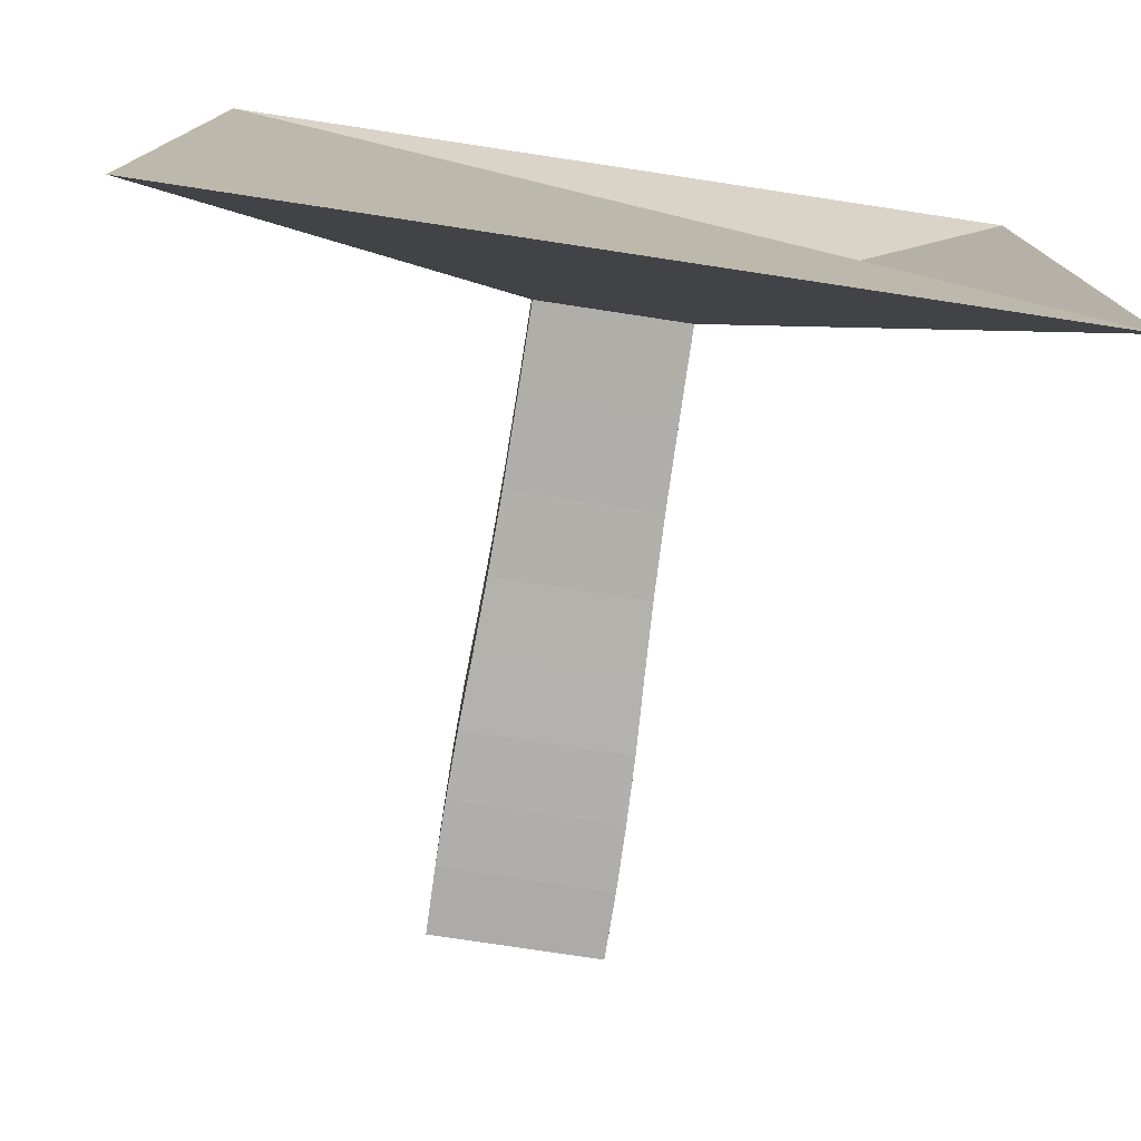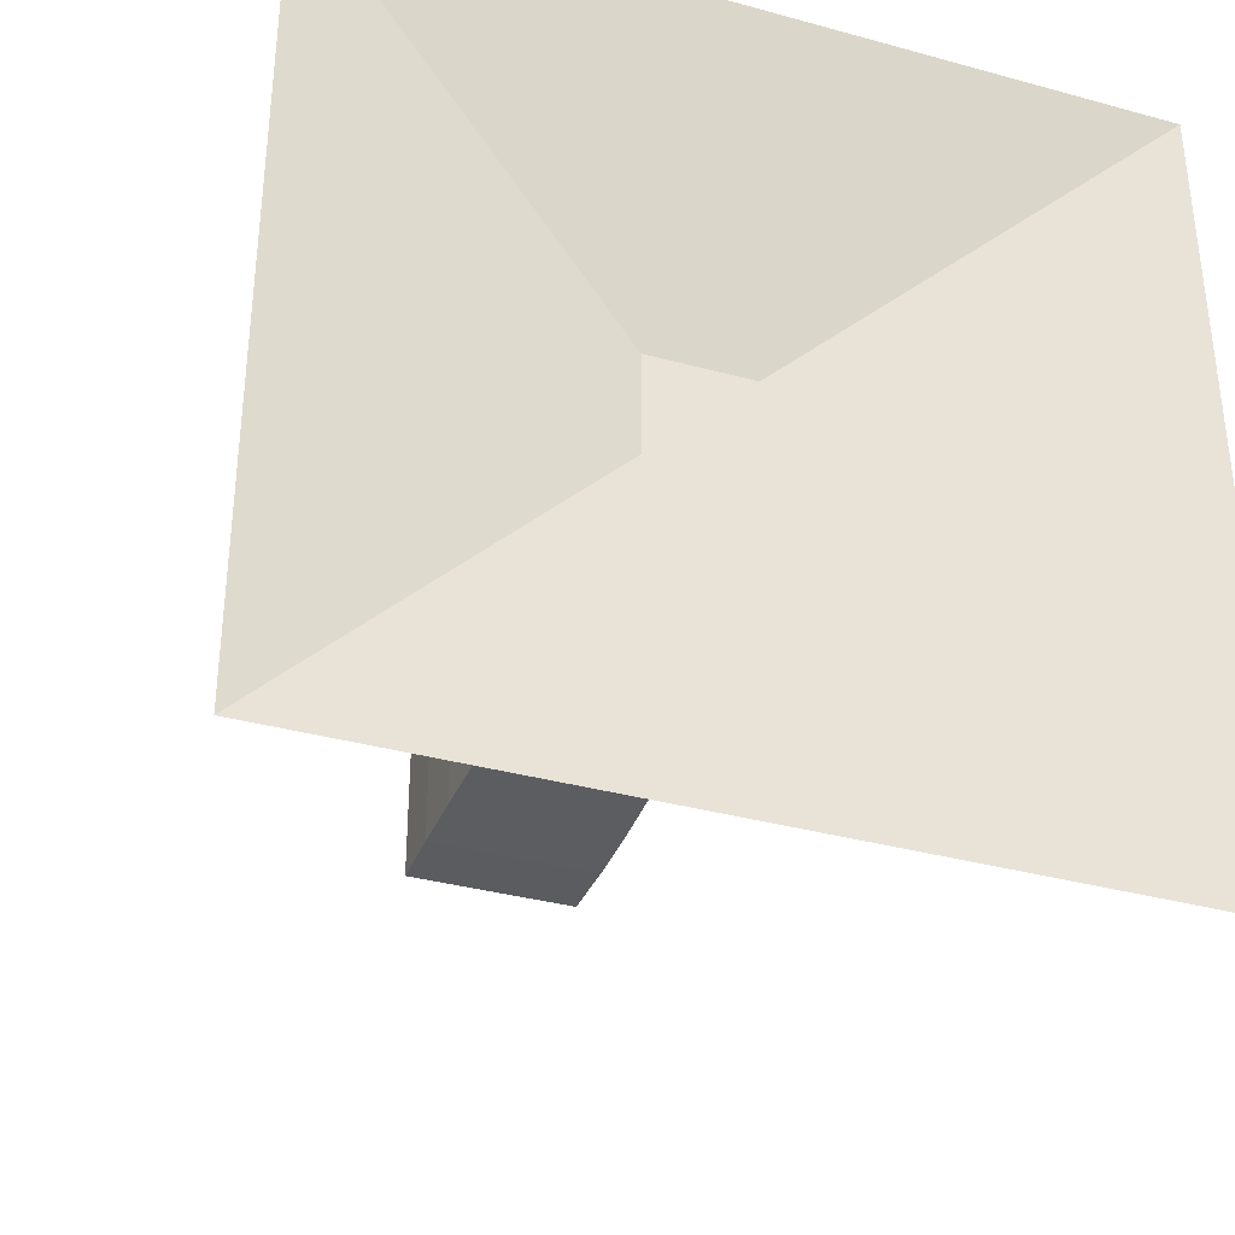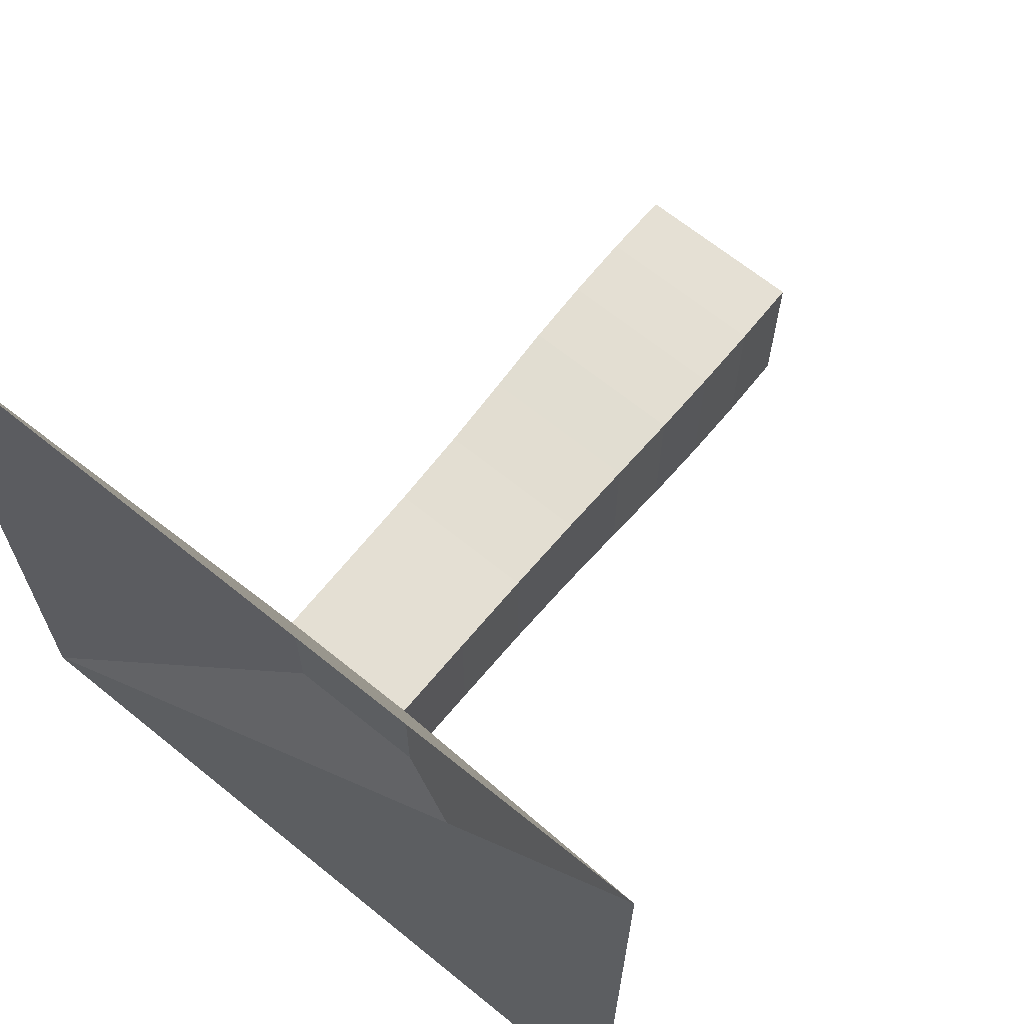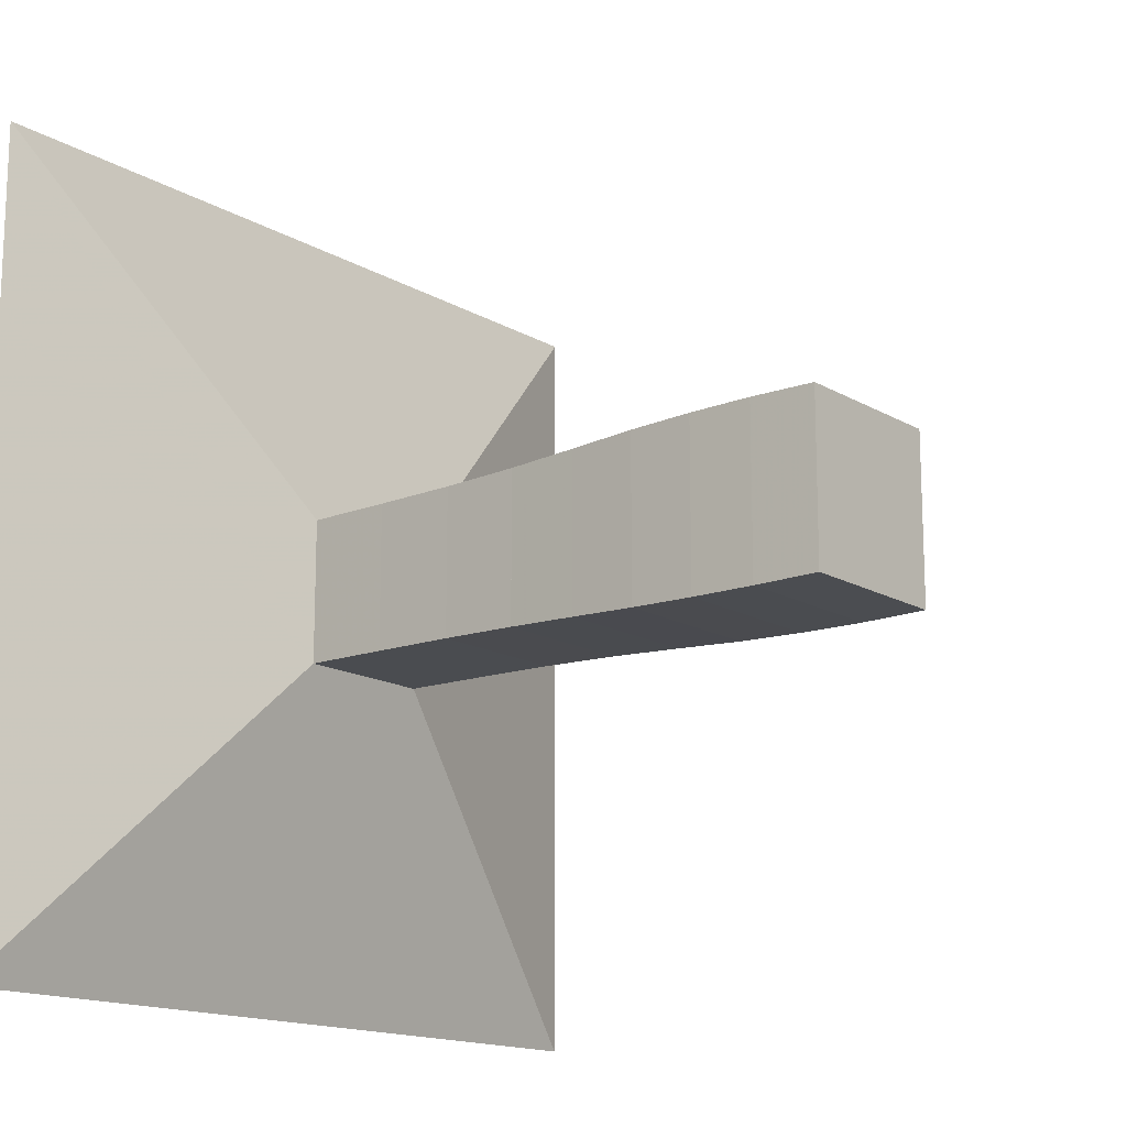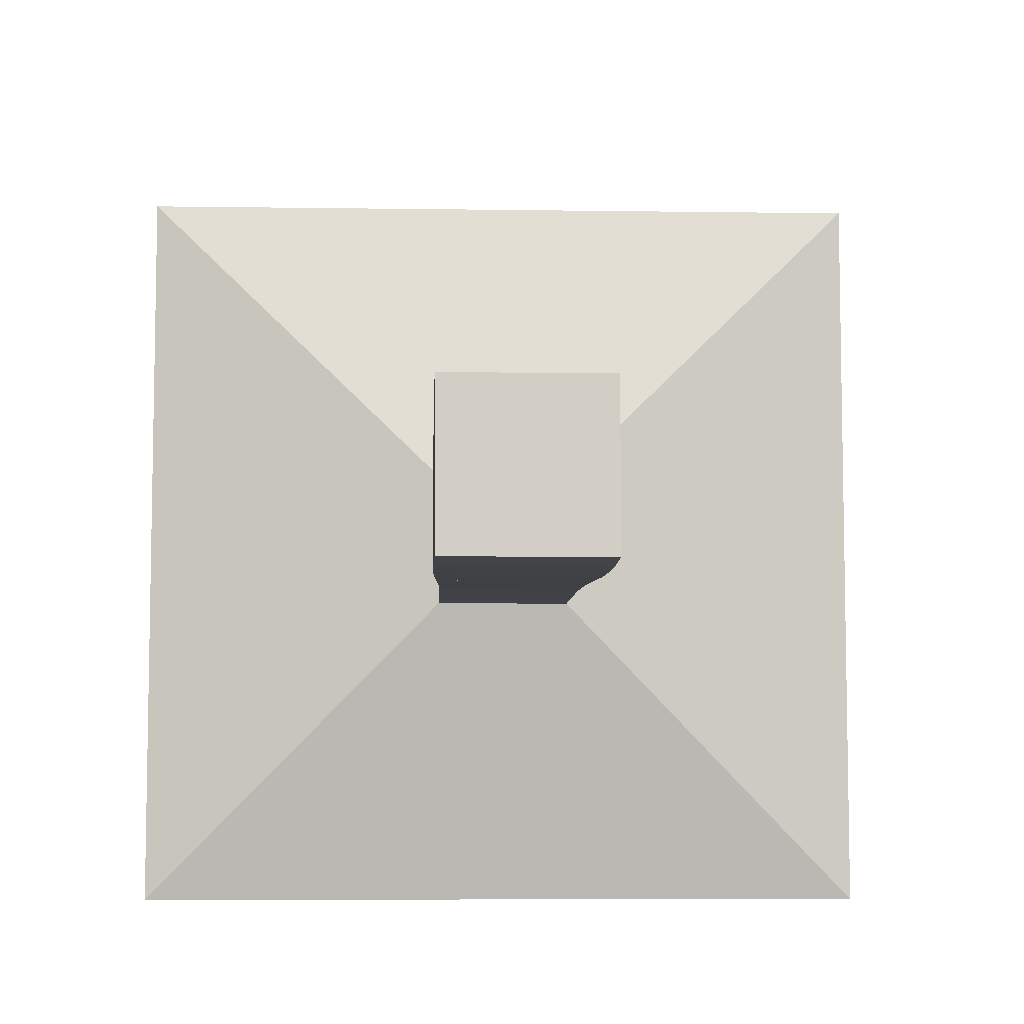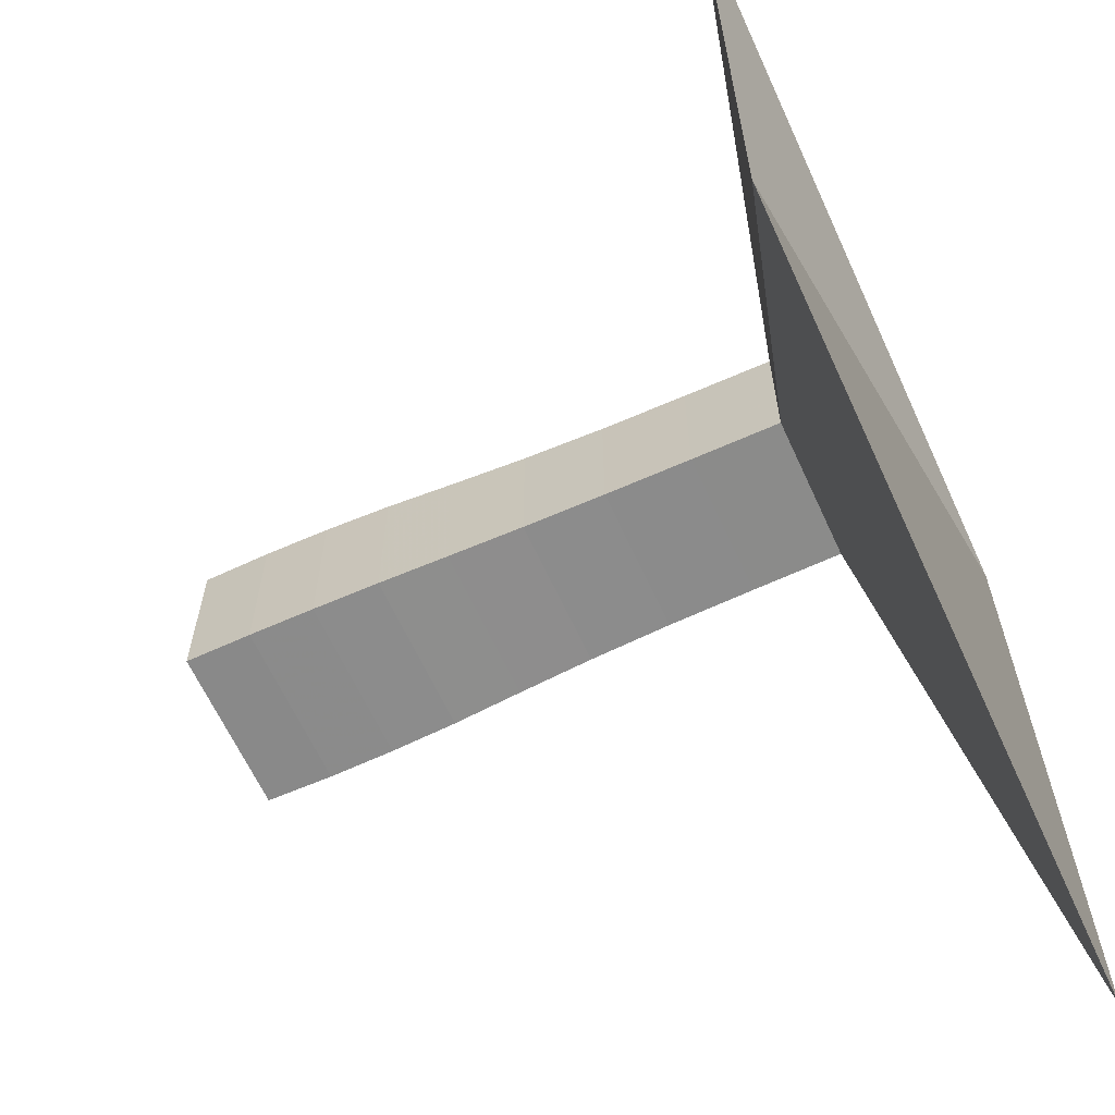
<metadata>
{"format":"obj","ext":"obj","renderer":"f3d","projection":"perspective","resolution":1024,"background":"white","views":[{"elev":-77.1,"azim":-98.6,"up":"+Y"},{"elev":-35.4,"azim":-110.0,"up":"+Z"},{"elev":66.2,"azim":-50.8,"up":"+Z"},{"elev":-15.2,"azim":39.1,"up":"+Z"},{"elev":-7.2,"azim":87.6,"up":"+Y"},{"elev":-63.5,"azim":-155.4,"up":"+Z"}]}
</metadata>
<code>
v 0 -1 -1
v 0 -1 1
v 0 1 1
v 0 1 -1
v 0.219 -0.1781 -0.1781
v 0.219 -0.1781 0.1781
v 0.219 0.1781 0.1781
v 0.219 0.1781 -0.1781
v 0.4344 -0.1796 -0.1796
v 0.4344 -0.1796 0.1796
v 0.4344 0.1796 0.1796
v 0.4344 0.1796 -0.1796
v 0.6444 -0.1819 -0.1819
v 0.6444 -0.1819 0.1819
v 0.6444 0.1819 0.1819
v 0.6444 0.1819 -0.1819
v 0.8436 -0.1867 -0.1867
v 0.8436 -0.1867 0.1867
v 0.8436 0.1867 0.1867
v 0.8436 0.1867 -0.1867
v 1.028 -0.1941 -0.1941
v 1.028 -0.1941 0.1941
v 1.028 0.1941 0.1941
v 1.028 0.1941 -0.1941
v 1.199 -0.2017 -0.2017
v 1.199 -0.2017 0.2017
v 1.199 0.2017 0.2017
v 1.199 0.2017 -0.2017
v 1.362 -0.206 -0.206
v 1.362 -0.206 0.206
v 1.362 0.206 0.206
v 1.362 0.206 -0.206
v 1.524 -0.2074 -0.2074
v 1.524 -0.2074 0.2074
v 1.524 0.2074 0.2074
v 1.524 0.2074 -0.2074
v 1.688 -0.2057 -0.2057
v 1.688 -0.2057 0.2057
v 1.688 0.2057 0.2057
v 1.688 0.2057 -0.2057
f 1 2 4 5
f 5 6 7 8
f 5 6 2 1
f 6 7 3 2
f 7 8 4 3
f 8 5 1 4
f 9 10 11 12
f 9 10 6 5
f 10 11 7 6
f 11 12 8 7
f 12 9 5 8
f 13 14 15 16
f 13 14 10 9
f 14 15 11 10
f 15 16 12 11
f 16 13 9 12
f 17 18 19 20
f 17 18 14 13
f 18 19 15 14
f 19 20 16 15
f 20 17 13 16
f 21 22 23 24
f 21 22 18 17
f 22 23 19 18
f 23 24 20 19
f 24 21 17 20
f 25 26 27 28
f 25 26 22 21
f 26 27 23 22
f 27 28 24 23
f 28 25 21 24
f 29 30 31 32
f 29 30 26 25
f 30 31 27 26
f 31 32 28 27
f 32 29 25 28
f 33 34 35 36
f 33 34 30 29
f 34 35 31 30
f 35 36 32 31
f 36 33 29 32
f 37 38 39 40
f 37 38 34 33
f 38 39 35 34
f 39 40 36 35
f 40 37 33 36

</code>
